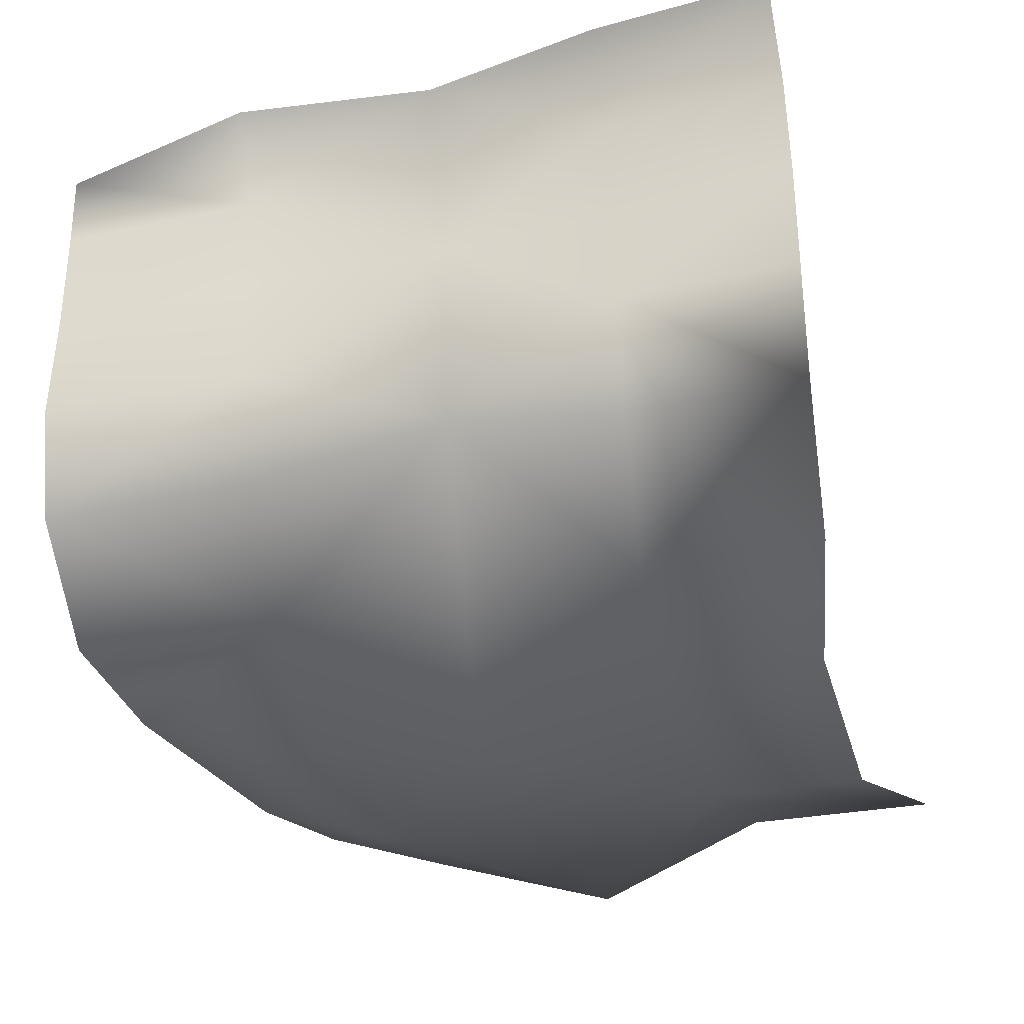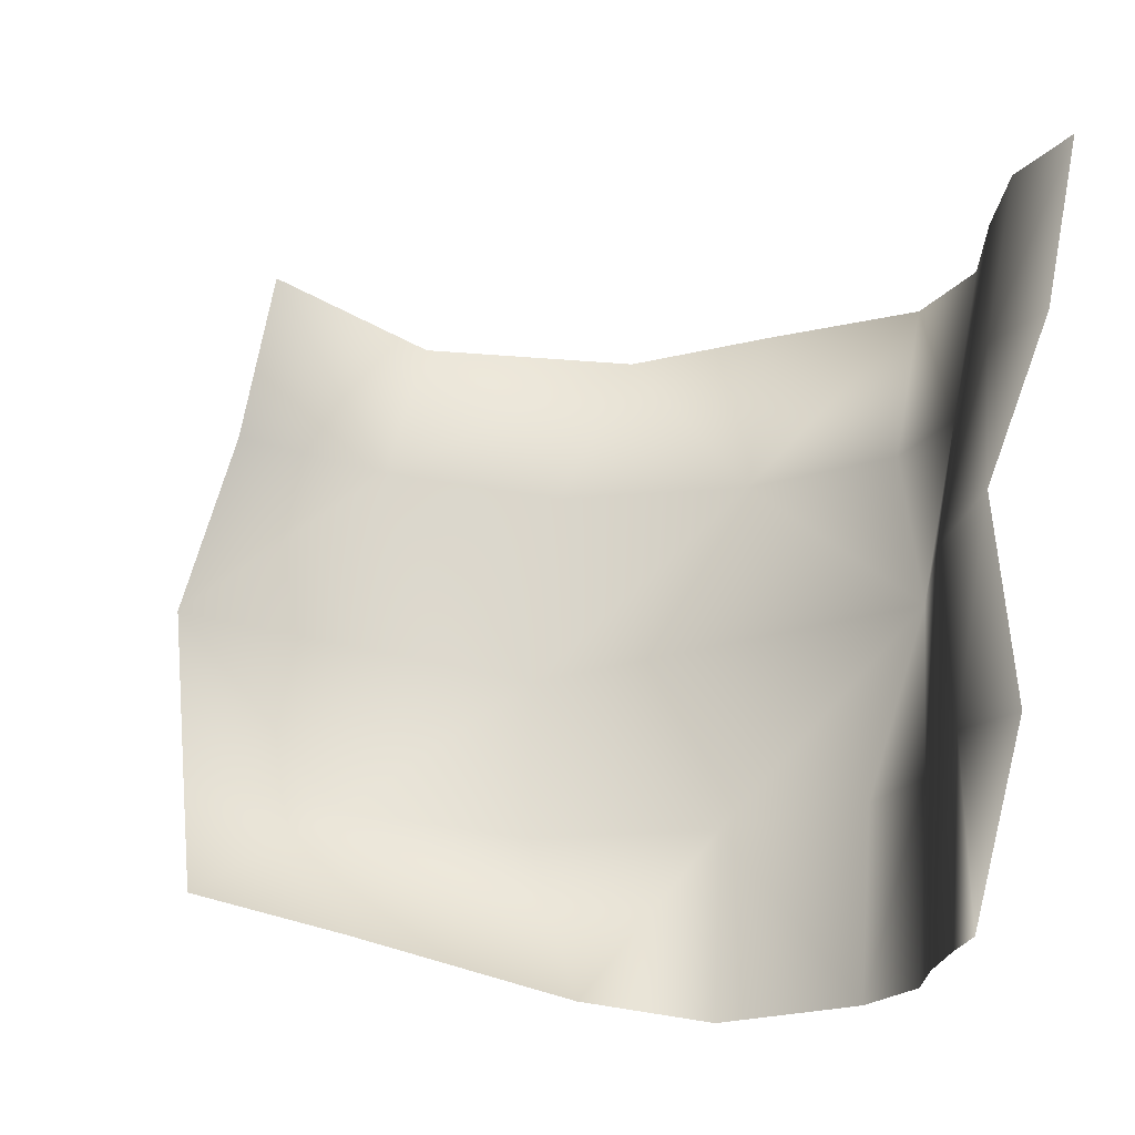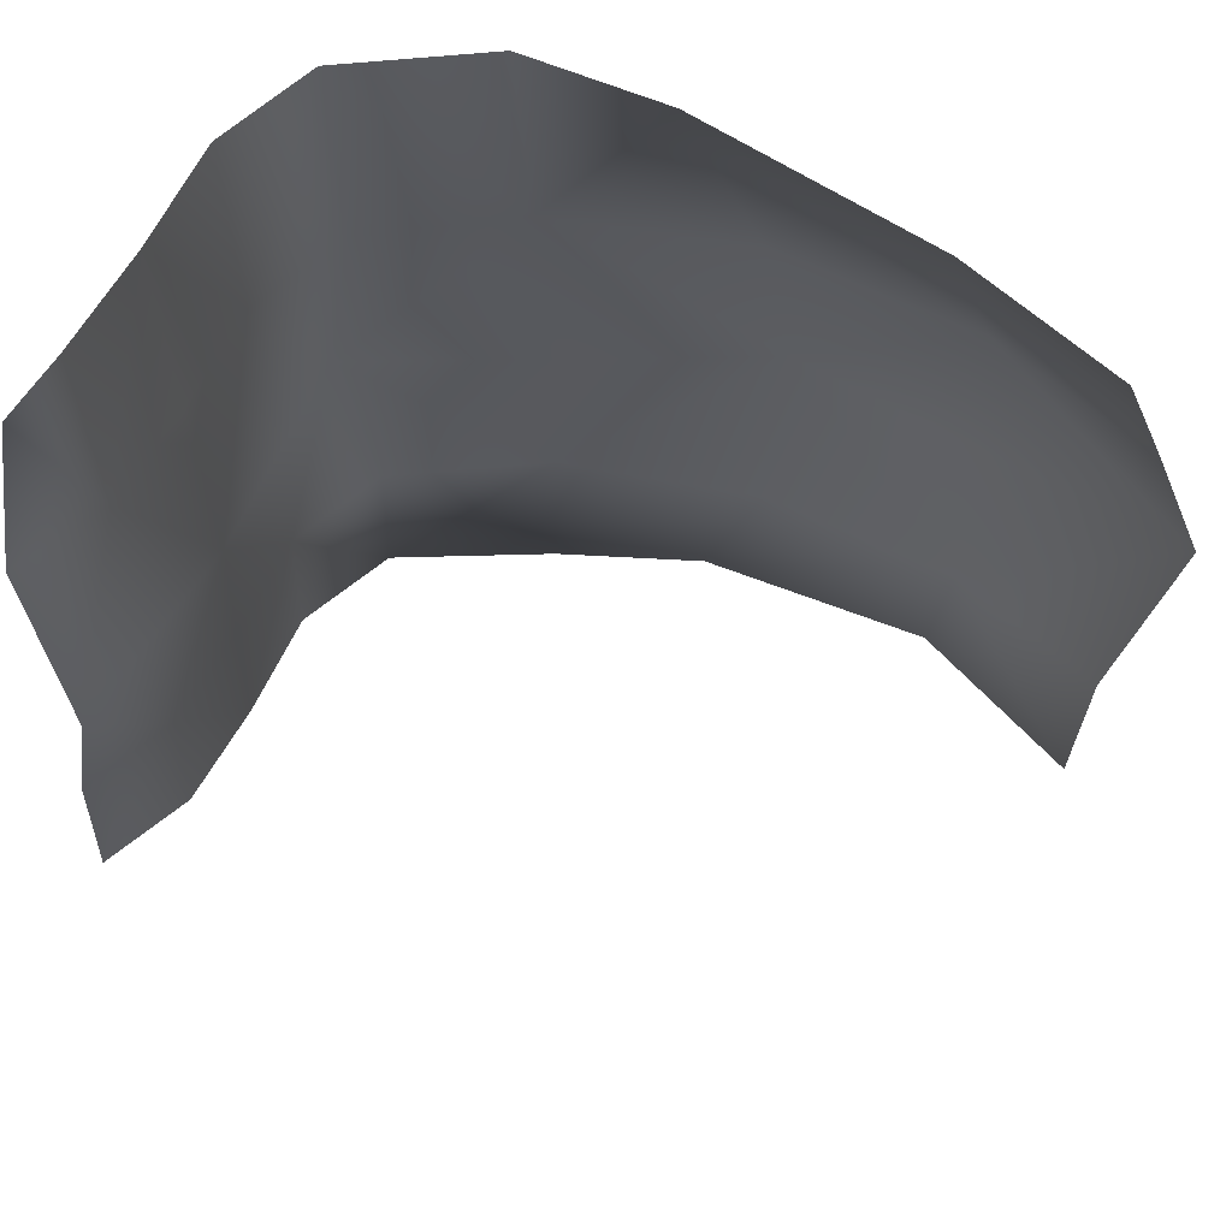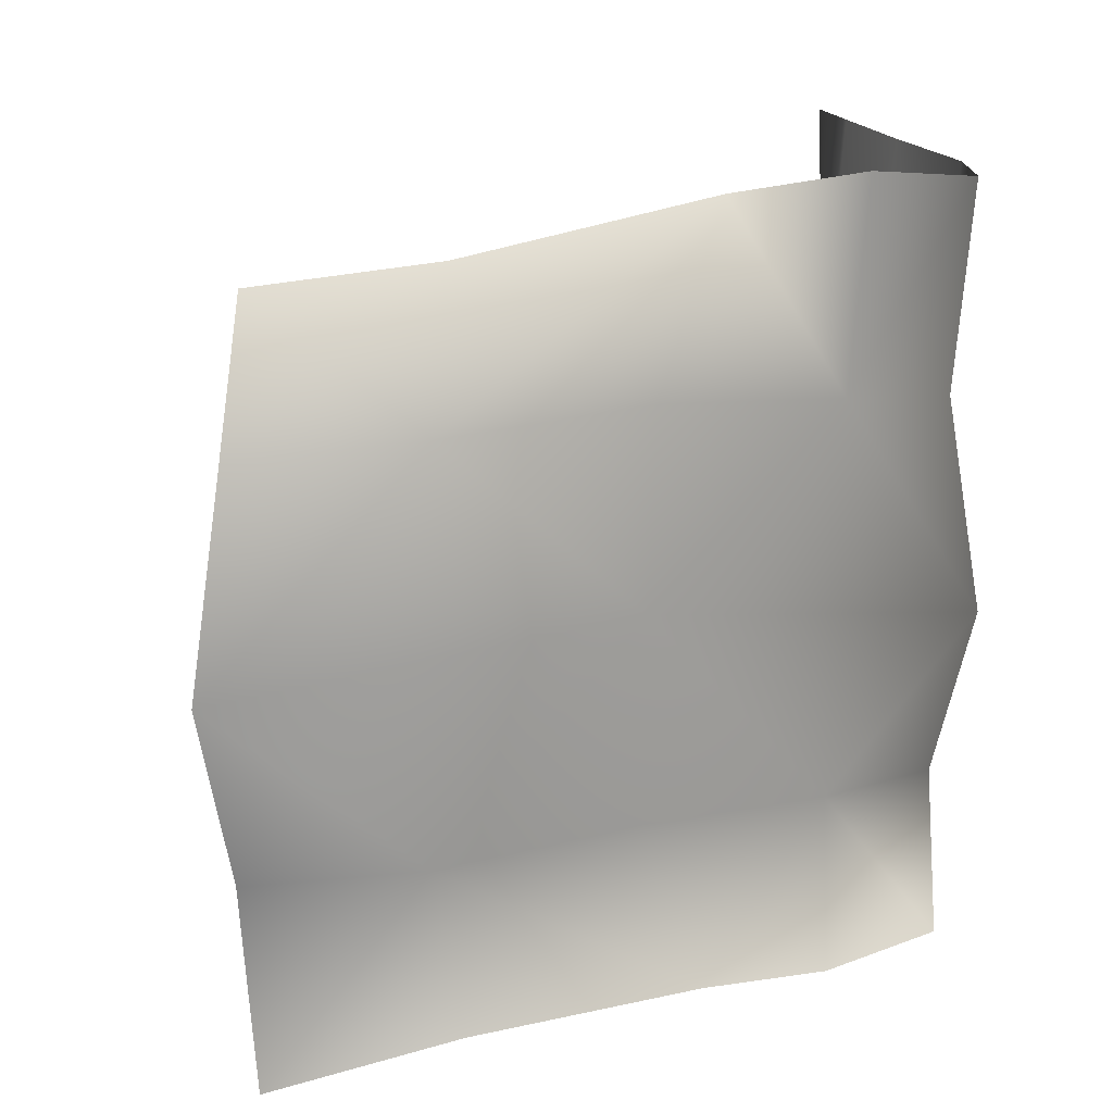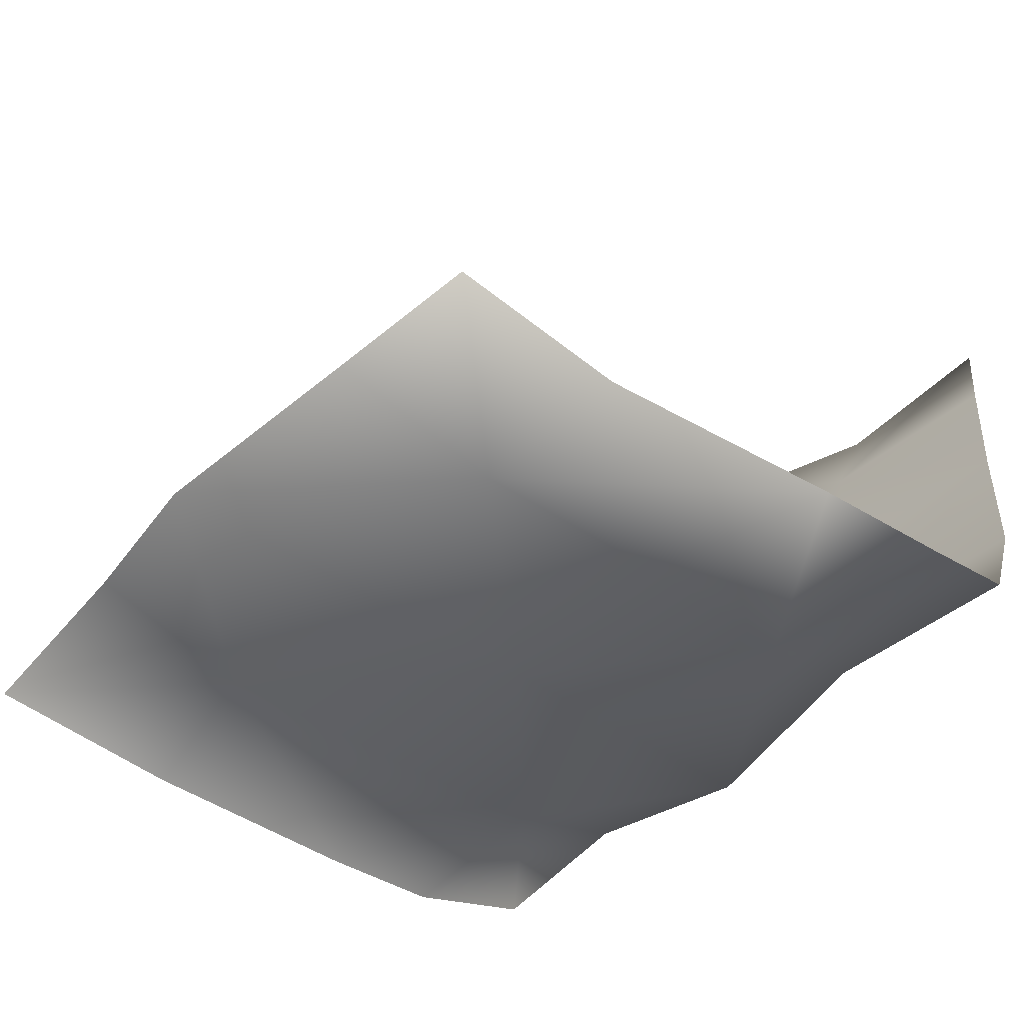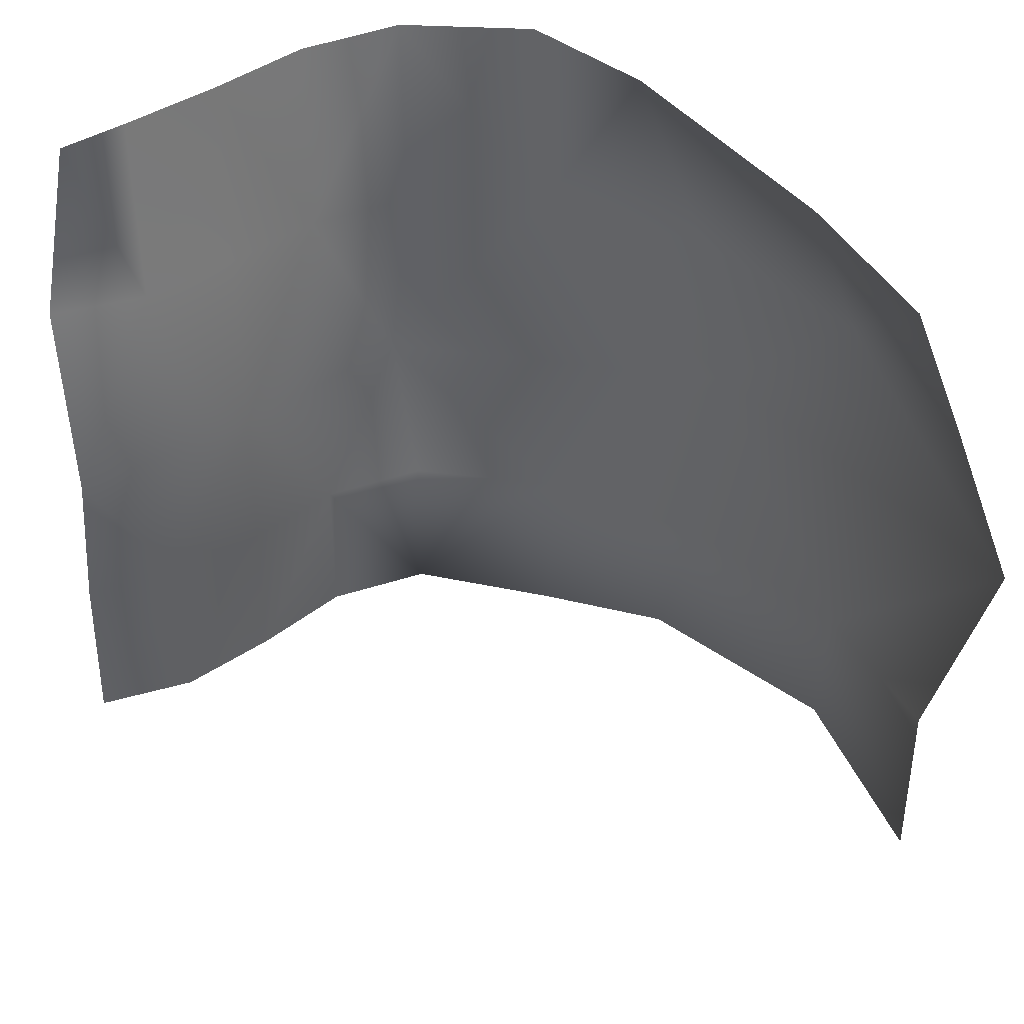
<metadata>
{"format":"obj","ext":"obj","renderer":"f3d","projection":"perspective","resolution":1024,"background":"white","views":[{"elev":-35.0,"azim":-72.3,"up":"+Z"},{"elev":72.5,"azim":-173.0,"up":"+Z"},{"elev":59.8,"azim":26.0,"up":"+Y"},{"elev":20.0,"azim":157.6,"up":"+Y"},{"elev":-44.8,"azim":139.2,"up":"+Z"},{"elev":38.9,"azim":46.7,"up":"+Y"}]}
</metadata>
<code>
g PS-Area03_73
v -5027 -2990 -6978
v -5014 -2760 -6966
v -4811 -2721 -7060
v -4819 -2960 -7066
v -5070 -2549 -6971
v -4535 -2414 -7136
v -4542 -2688 -7109
v -4622 -2915 -7119
v -4655 -1959 -7067
v -4561 -2181 -7100
v -4824 -2216 -7054
v -4845 -1951 -7054
v -5017 -2259 -6964
v -5033 -1987 -6974
v -4117 -2031 -6997
v -4074 -2205 -7048
v -4295 -2190 -7104
v -4334 -2008 -7053
v -4014 -2453 -7116
v -4282 -2697 -7110
v -4313 -2906 -7134
v -4071 -2705 -7050
v -4083 -2966 -7067
v -5033 -1987 -6974
v -5017 -2259 -6964
v -5074 -2269 -6831
v -5089 -1999 -6842
v -5070 -2549 -6971
v -5046 -2531 -6669
v -5068 -2264 -6680
v -5084 -1998 -6689
v -5083 -3002 -6695
v -5067 -2766 -6683
v -5073 -2770 -6833
v -5089 -3001 -6847
v -5014 -2760 -6966
v -5027 -2990 -6978
v -5144 -3001 -6419
v -5127 -2761 -6412
v -5073 -2762 -6538
v -5089 -3001 -6547
v -5067 -2514 -6389
v -5073 -2261 -6536
v -5089 -1999 -6542
v -5129 -2260 -6414
v -5099 -2001 -6447
f 34 37 35
f 37 34 36
f 28 36 34
f 34 29 28
f 26 28 29
f 28 26 25
f 24 25 26
f 26 27 24
f 39 42 40
f 29 40 42
f 40 29 33
f 34 33 29
f 33 34 32
f 35 32 34
f 40 33 32
f 40 38 39
f 38 40 41
f 32 41 40
f 43 42 45
f 42 43 29
f 30 29 43
f 29 30 26
f 31 26 30
f 26 31 27
f 46 44 43
f 31 43 44
f 43 31 30
f 43 45 46
f 11 13 14
f 13 11 5
f 6 5 11
f 5 6 3
f 7 3 6
f 3 7 8
f 20 8 7
f 8 20 21
f 23 21 20
f 7 6 20
f 10 6 11
f 8 4 3
f 3 2 5
f 2 3 1
f 4 1 3
f 20 22 23
f 22 20 19
f 6 19 20
f 19 6 17
f 10 17 6
f 17 10 9
f 11 9 10
f 9 11 12
f 14 12 11
f 16 19 17
f 17 15 16
f 15 17 18
f 9 18 17

</code>
